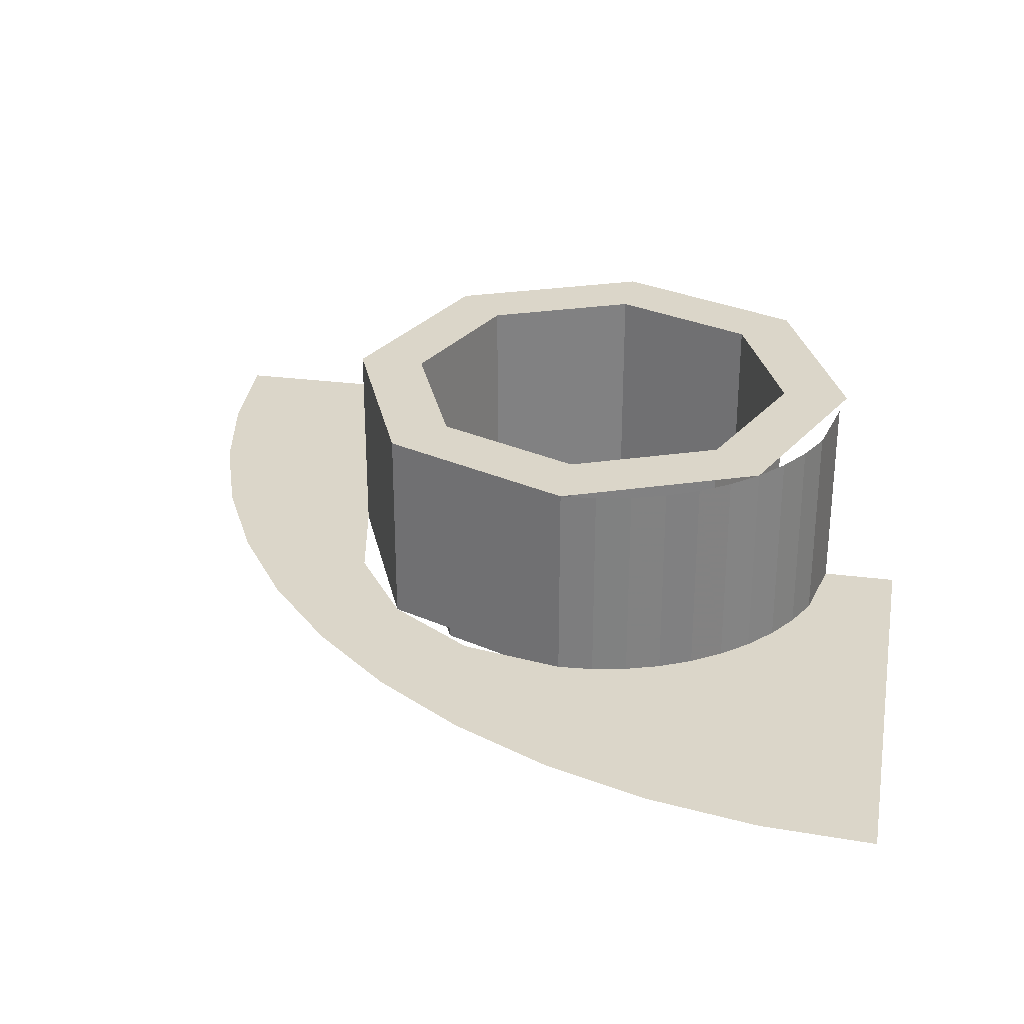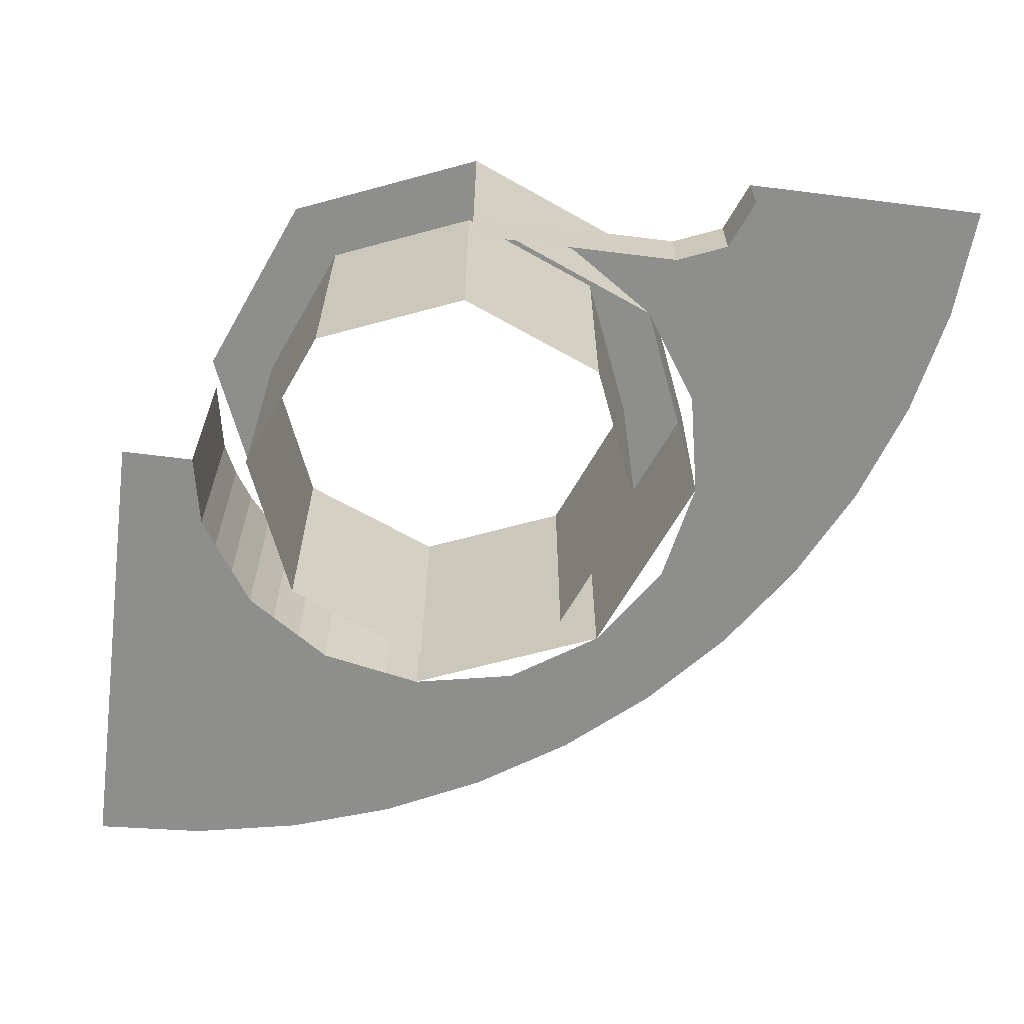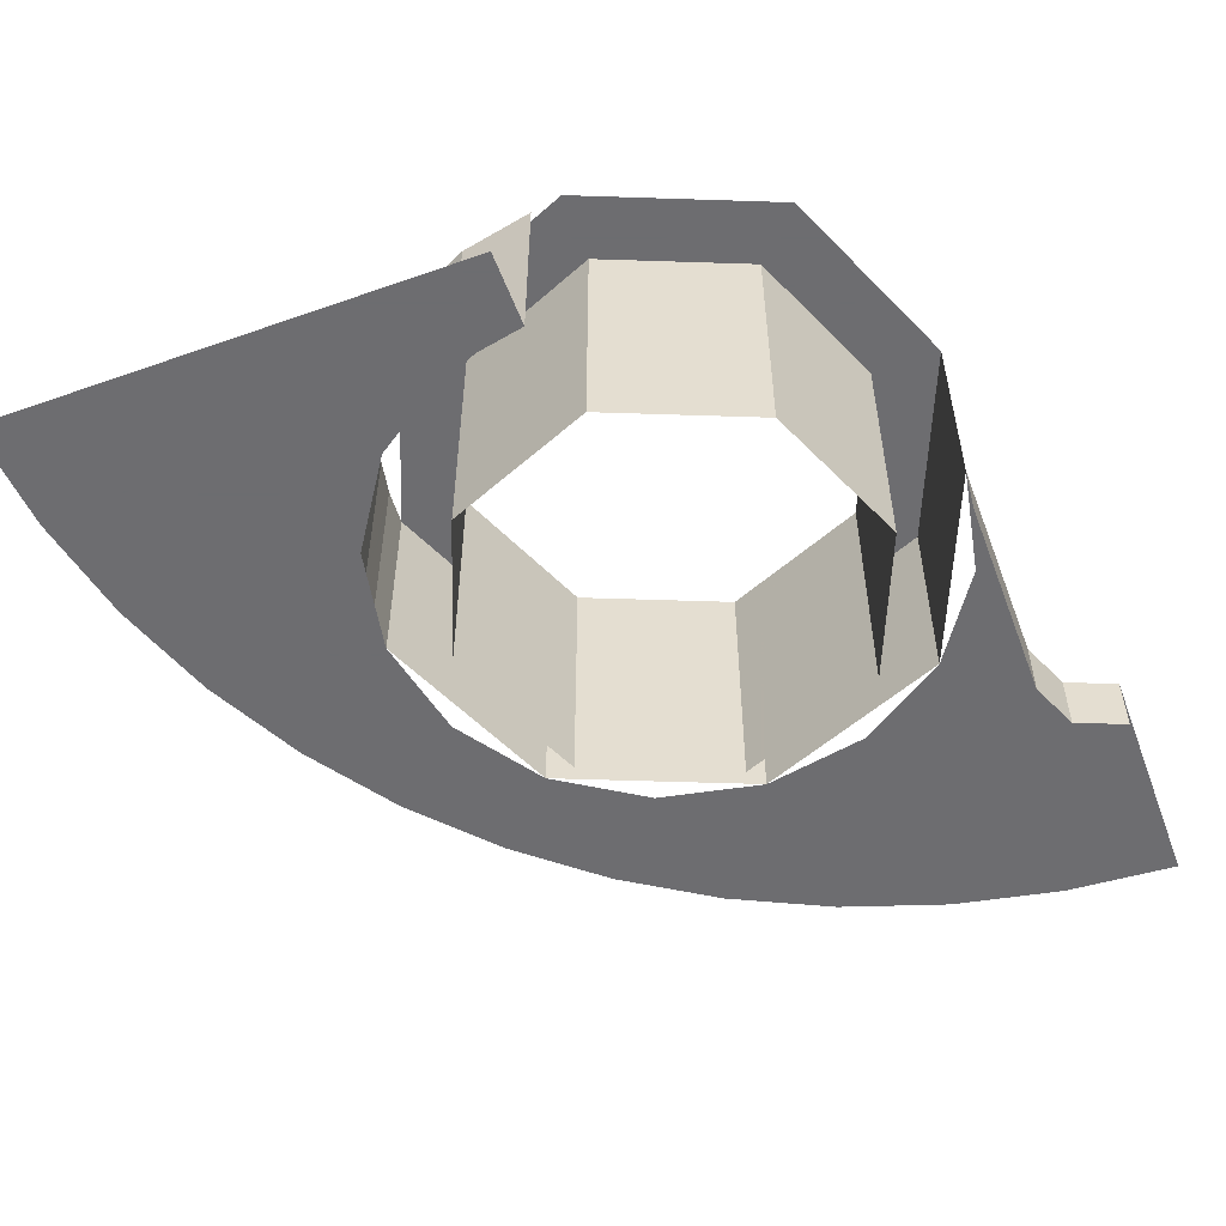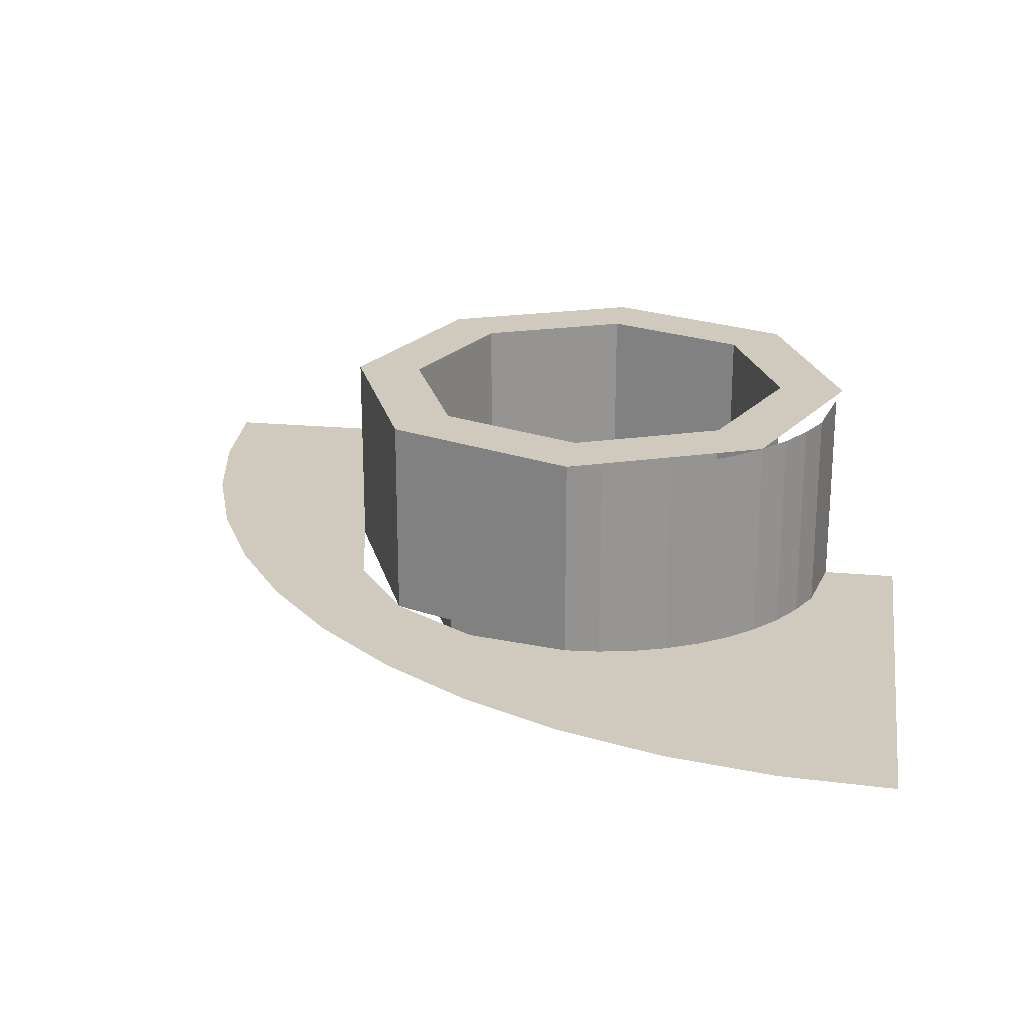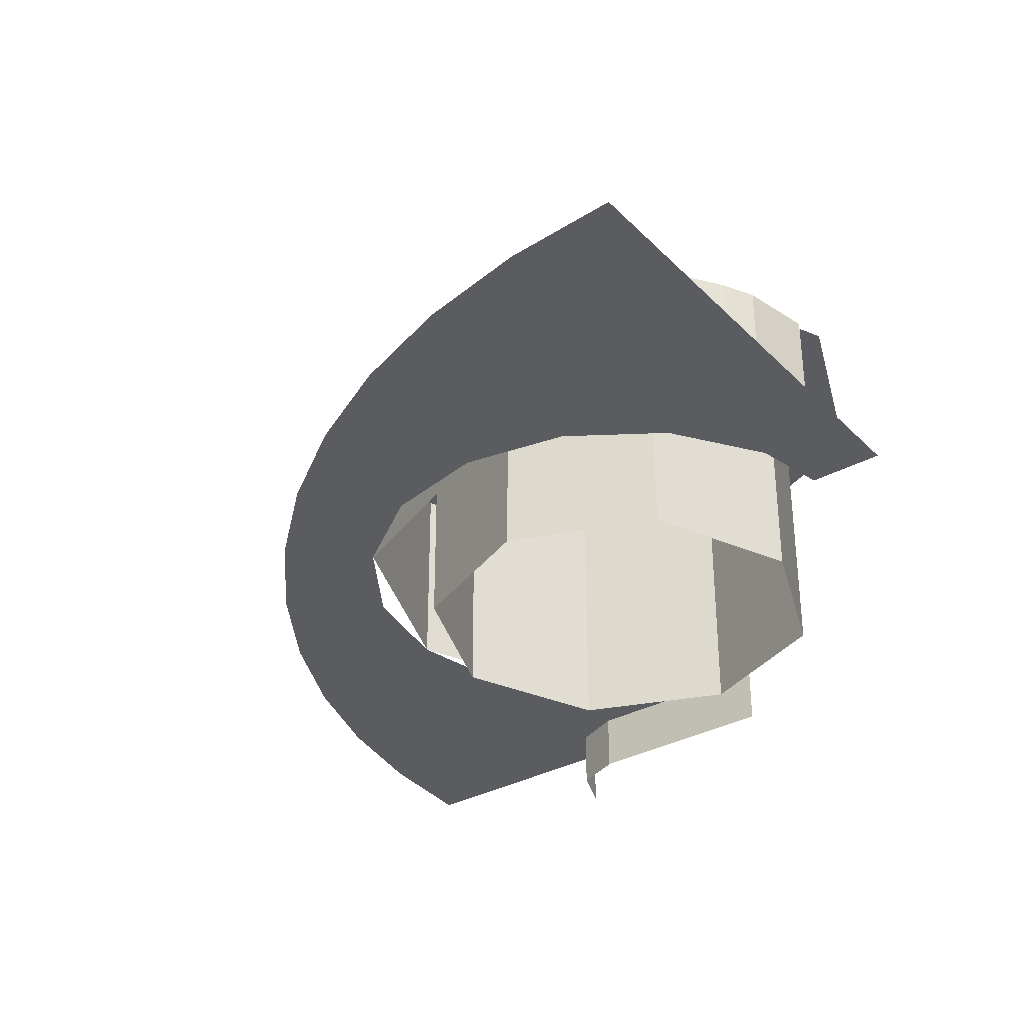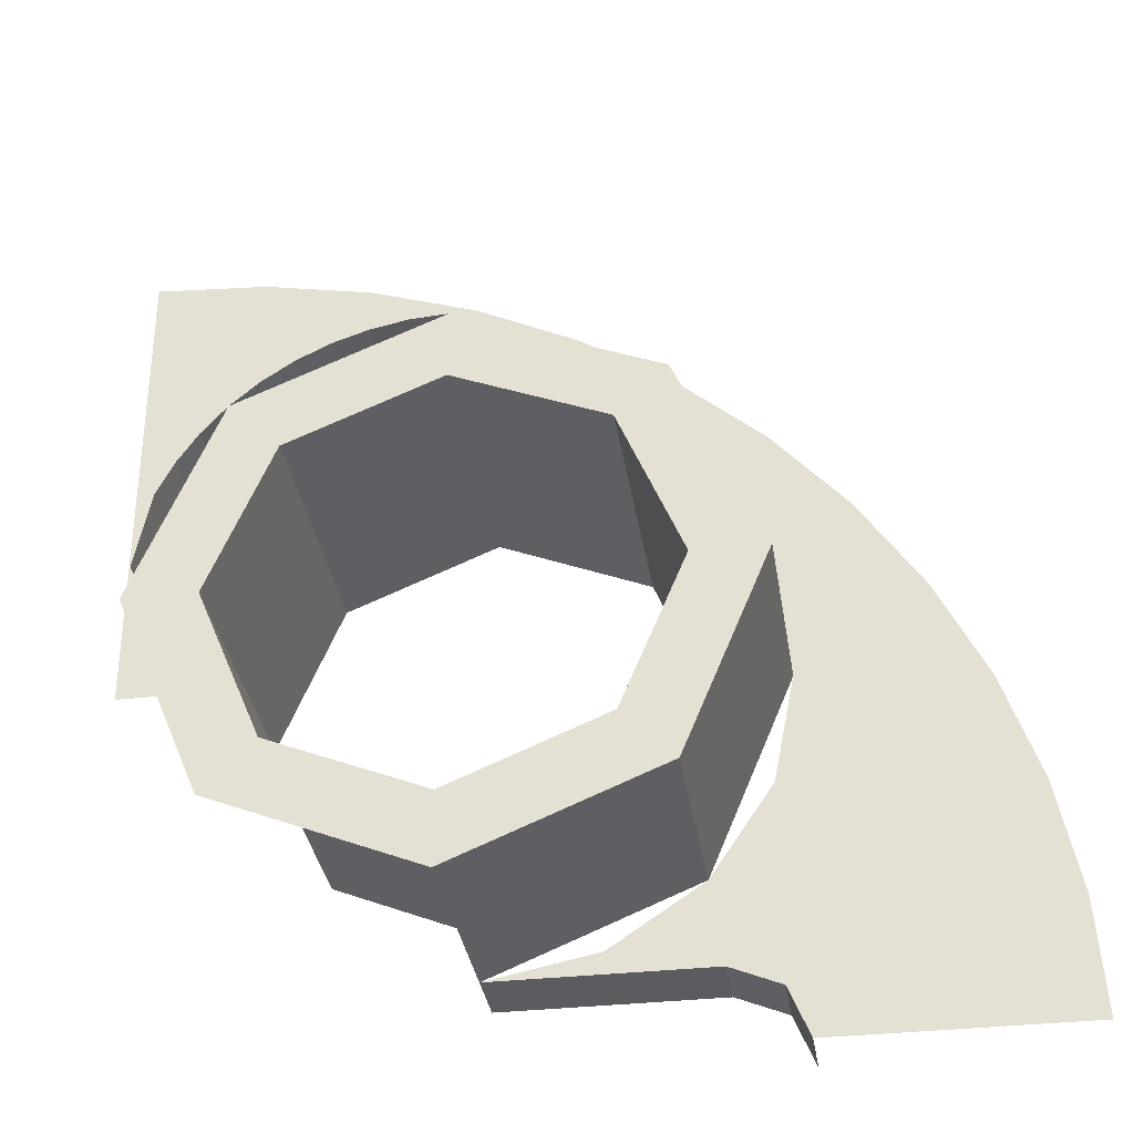
<metadata>
{"format":"obj","ext":"obj","renderer":"f3d","projection":"perspective","resolution":1024,"background":"white","views":[{"elev":29.8,"azim":-169.5,"up":"+Z"},{"elev":-64.8,"azim":-7.2,"up":"+Z"},{"elev":-54.1,"azim":-69.5,"up":"+Z"},{"elev":22.8,"azim":-171.3,"up":"+Z"},{"elev":-33.6,"azim":-143.0,"up":"+Z"},{"elev":-34.0,"azim":8.7,"up":"+Y"}]}
</metadata>
<code>
v 0.5 0.9 0.39
v 0.7828 0.7828 0.39
v 0.7121 0.7121 0.39
v 0.5 0.8 0.39
v 0.7828 0.7828 0.39
v 0.9 0.5 0.39
v 0.8 0.5 0.39
v 0.7121 0.7121 0.39
v 0.9 0.5 0.39
v 0.7828 0.2172 0.39
v 0.7121 0.2879 0.39
v 0.8 0.5 0.39
v 0.7828 0.2172 0.39
v 0.5 0.1 0.39
v 0.5 0.2 0.39
v 0.7121 0.2879 0.39
v 0.5 0.1 0.39
v 0.2172 0.2172 0.39
v 0.2879 0.2879 0.39
v 0.5 0.2 0.39
v 0.2172 0.2172 0.39
v 0.1 0.5 0.39
v 0.2 0.5 0.39
v 0.2879 0.2879 0.39
v 0.1 0.5 0.39
v 0.2172 0.7828 0.39
v 0.2879 0.7121 0.39
v 0.2 0.5 0.39
v 0.2172 0.7828 0.39
v 0.5 0.9 0.39
v 0.5 0.8 0.39
v 0.2879 0.7121 0.39
v 0.7121 0.7121 0
v 0.5 0.8 0
v 0.5 0.8 0.39
v 0.7121 0.7121 0.39
v 0.8 0.5 0
v 0.7121 0.7121 0
v 0.7121 0.7121 0.39
v 0.8 0.5 0.39
v 0.7121 0.2879 0
v 0.8 0.5 0
v 0.8 0.5 0.39
v 0.7121 0.2879 0.39
v 0.5 0.2 0
v 0.7121 0.2879 0
v 0.7121 0.2879 0.39
v 0.5 0.2 0.39
v 0.2879 0.2879 0
v 0.5 0.2 0
v 0.5 0.2 0.39
v 0.2879 0.2879 0.39
v 0.2 0.5 0
v 0.2879 0.2879 0
v 0.2879 0.2879 0.39
v 0.2 0.5 0.39
v 0.2879 0.7121 0
v 0.2 0.5 0
v 0.2 0.5 0.39
v 0.2879 0.7121 0.39
v 0.5 0.8 0
v 0.2879 0.7121 0
v 0.2879 0.7121 0.39
v 0.5 0.8 0.39
v 0.7828 0.7828 0.0875
v 0.5 0.9 0.0875
v 0.5 0.9 0.39
v 0.7828 0.7828 0.39
v 0.9 0.5 0.0875
v 0.7828 0.7828 0.0875
v 0.7828 0.7828 0.39
v 0.9 0.5 0.39
v 0.7828 0.2172 0.0875
v 0.9 0.5 0.0875
v 0.9 0.5 0.39
v 0.7828 0.2172 0.39
v 0.5 0.1 0.0875
v 0.7828 0.2172 0.0875
v 0.7828 0.2172 0.39
v 0.5 0.1 0.39
v 0.5 0.9 0.39
v 0.4478 0.8966 0.39
v 0.4478 0.8966 0.0875
v 0.5 0.9 0.0875
v 0.4478 0.8966 0.39
v 0.3965 0.8864 0.39
v 0.3965 0.8864 0.0875
v 0.4478 0.8966 0.0875
v 0.3965 0.8864 0.39
v 0.3469 0.8696 0.39
v 0.3469 0.8696 0.0875
v 0.3965 0.8864 0.0875
v 0.3469 0.8696 0.39
v 0.3 0.8464 0.39
v 0.3 0.8464 0.0875
v 0.3469 0.8696 0.0875
v 0.3 0.8464 0.39
v 0.2565 0.8174 0.39
v 0.2565 0.8174 0.0875
v 0.3 0.8464 0.0875
v 0.2565 0.8174 0.39
v 0.2172 0.7828 0.39
v 0.2172 0.7828 0.0875
v 0.2565 0.8174 0.0875
v 0.2172 0.7828 0.39
v 0.1826 0.7435 0.39
v 0.1826 0.7435 0.0875
v 0.2172 0.7828 0.0875
v 0.1826 0.7435 0.39
v 0.1536 0.7 0.39
v 0.1536 0.7 0.0875
v 0.1826 0.7435 0.0875
v 0.1536 0.7 0.39
v 0.1304 0.6531 0.39
v 0.1304 0.6531 0.0875
v 0.1536 0.7 0.0875
v 0.1304 0.6531 0.39
v 0.1304 0.6531 0.0875
v 0.1093 0.5466 0.0875
v 0.1093 0.5466 0.39
v 0.8 0.1 0
v 0.5 0.1 0
v 0.5 0.1 0.0875
v 0.8 0.1 0.0875
v 0.8707 0.07071 0
v 0.9 0 0
v 0.9 0 0.0875
v 0.8707 0.07071 0.0875
v 0.8 0.1 0
v 0.8707 0.07071 0
v 0.8707 0.07071 0.0875
v 0.8 0.1 0.0875
v 0.9 0.1 0.0875
v 0.8707 0.07071 0.0875
v 0.9 0 0.0875
v 0.9 0.1 0.0875
v 0.8 0.1 0.0875
v 0.8707 0.07071 0.0875
v 0.9 0.1 0.0875
v 0.9 0 0.0875
v 1.248 0 0.0875
v 1.237 0.1629 0.0875
v 0.6531 0.1304 0.0875
v 0.9 0.1 0.0875
v 1.237 0.1629 0.0875
v 1.205 0.323 0.0875
v 0.6531 0.1304 0.0875
v 0.5 0.1 0.0875
v 0.9 0.1 0.0875
v 0.6531 0.1304 0.0875
v 1.205 0.323 0.0875
v 0.7828 0.2172 0.0875
v 0.8696 0.3469 0.0875
v 0.7828 0.2172 0.0875
v 1.205 0.323 0.0875
v 1.153 0.4776 0.0875
v 0.9 0.5 0.0875
v 0.8696 0.3469 0.0875
v 1.153 0.4776 0.0875
v 1.081 0.624 0.0875
v 0.8696 0.6531 0.0875
v 0.9 0.5 0.0875
v 1.081 0.624 0.0875
v 0.9902 0.7598 0.0875
v 0.7828 0.7828 0.0875
v 0.8696 0.6531 0.0875
v 0.9902 0.7598 0.0875
v 0.8825 0.8825 0.0875
v 0.6531 0.8696 0.0875
v 0.7828 0.7828 0.0875
v 0.8825 0.8825 0.0875
v 0.7598 0.9902 0.0875
v 0.5 0.9 0.0875
v 0.6531 0.8696 0.0875
v 0.7598 0.9902 0.0875
v 0.624 1.081 0.0875
v 0.3469 0.8696 0.0875
v 0.5 0.9 0.0875
v 0.624 1.081 0.0875
v 0.4776 1.153 0.0875
v 0.2172 0.7828 0.0875
v 0.3469 0.8696 0.0875
v 0.4776 1.153 0.0875
v 0.323 1.205 0.0875
v 0.1304 0.6531 0.0875
v 0.2172 0.7828 0.0875
v 0.323 1.205 0.0875
v 0.1629 1.237 0.0875
v 0.1093 0.5466 0.0875
v 0.1304 0.6531 0.0875
v 0.1629 1.237 0.0875
v 0 1.248 0.0875
v 0 0.5466 0.0875
v 0.1093 0.5466 0.0875
v 0 1.248 0.0875
g mesh7027833
f 1 3 2
f 3 1 4
f 5 7 6
f 7 5 8
f 9 11 10
f 11 9 12
f 13 15 14
f 15 13 16
f 17 19 18
f 19 17 20
f 21 23 22
f 23 21 24
f 25 27 26
f 27 25 28
f 29 31 30
f 31 29 32
g mesh7027835
f 33 35 34
f 35 33 36
f 37 39 38
f 39 37 40
f 41 43 42
f 43 41 44
f 45 47 46
f 47 45 48
f 49 51 50
f 51 49 52
f 53 55 54
f 55 53 56
f 57 59 58
f 59 57 60
f 61 63 62
f 63 61 64
g mesh7027838
f 65 66 67
f 67 68 65
f 69 70 71
f 71 72 69
f 73 74 75
f 75 76 73
f 77 78 79
f 79 80 77
g mesh7027840
f 81 83 82
f 83 81 84
f 85 87 86
f 87 85 88
f 89 91 90
f 91 89 92
f 93 95 94
f 95 93 96
f 97 99 98
f 99 97 100
f 101 103 102
f 103 101 104
f 105 107 106
f 107 105 108
f 109 111 110
f 111 109 112
f 113 115 114
f 115 113 116
g mesh7027845
f 117 118 119
f 119 120 117
g mesh7027847
f 121 123 122
f 123 121 124
g mesh7027849
f 125 126 127
f 127 128 125
f 129 130 131
f 131 132 129
g mesh7027852
f 133 134 135
f 136 137 138
f 139 140 141
f 141 142 139
f 143 144 145
f 145 146 143
f 147 148 149
f 150 151 152
f 153 154 155
f 155 156 153
f 157 158 159
f 159 160 157
f 161 162 163
f 163 164 161
f 165 166 167
f 167 168 165
f 169 170 171
f 171 172 169
f 173 174 175
f 175 176 173
f 177 178 179
f 179 180 177
f 181 182 183
f 183 184 181
f 185 186 187
f 187 188 185
f 189 190 191
f 191 192 189
f 193 194 195

</code>
